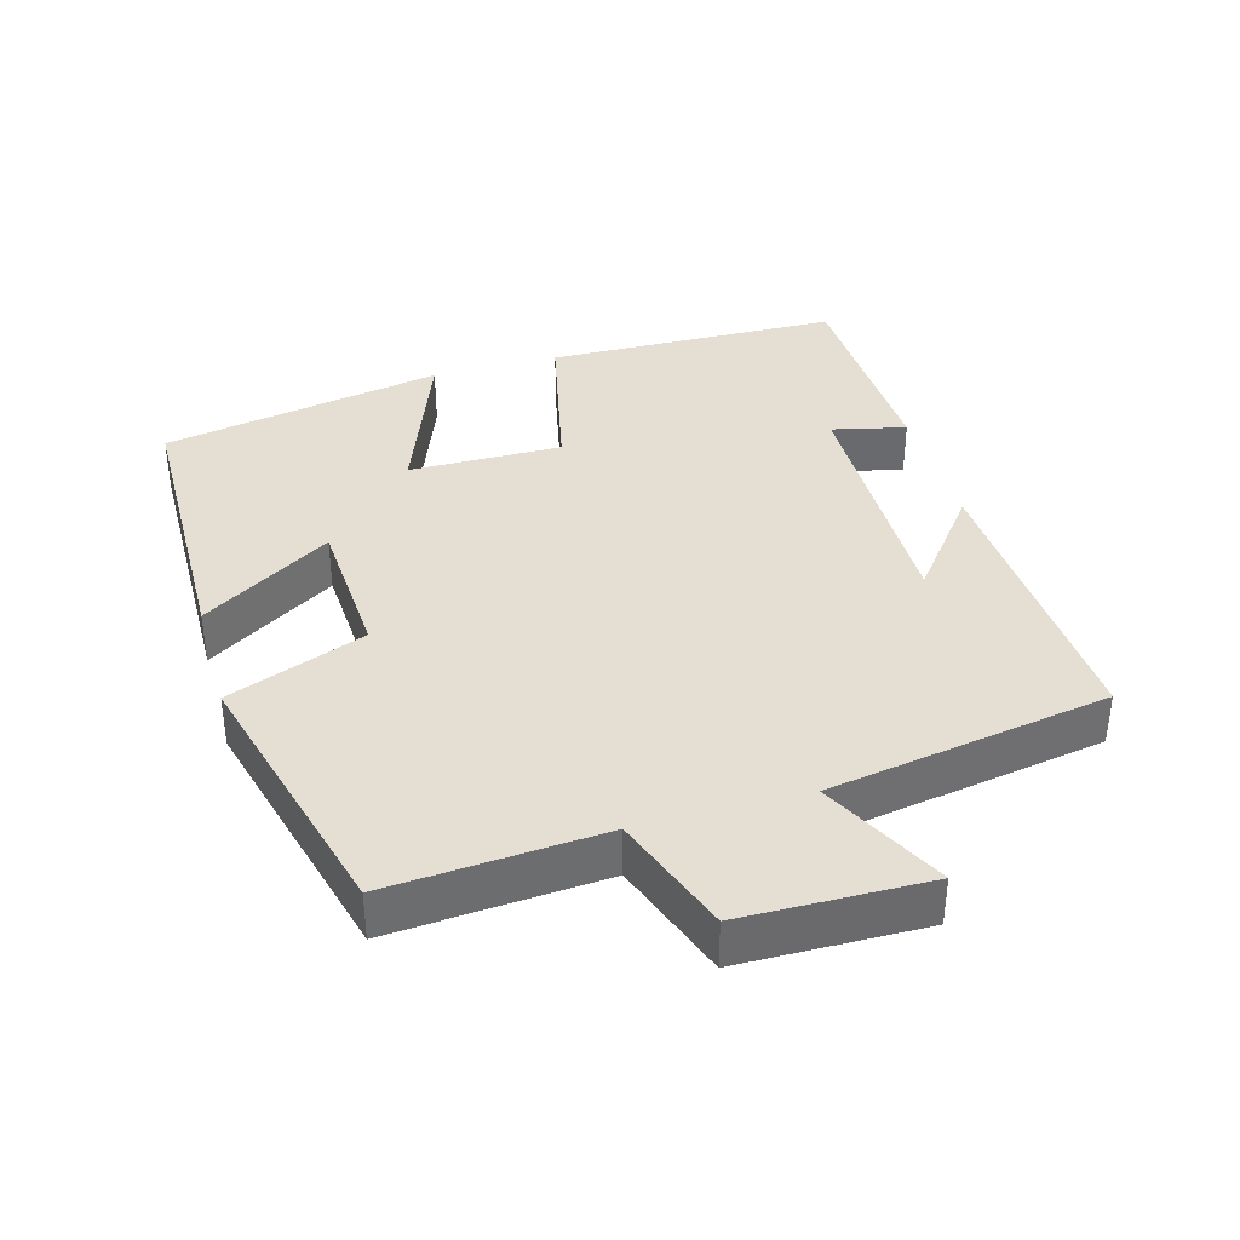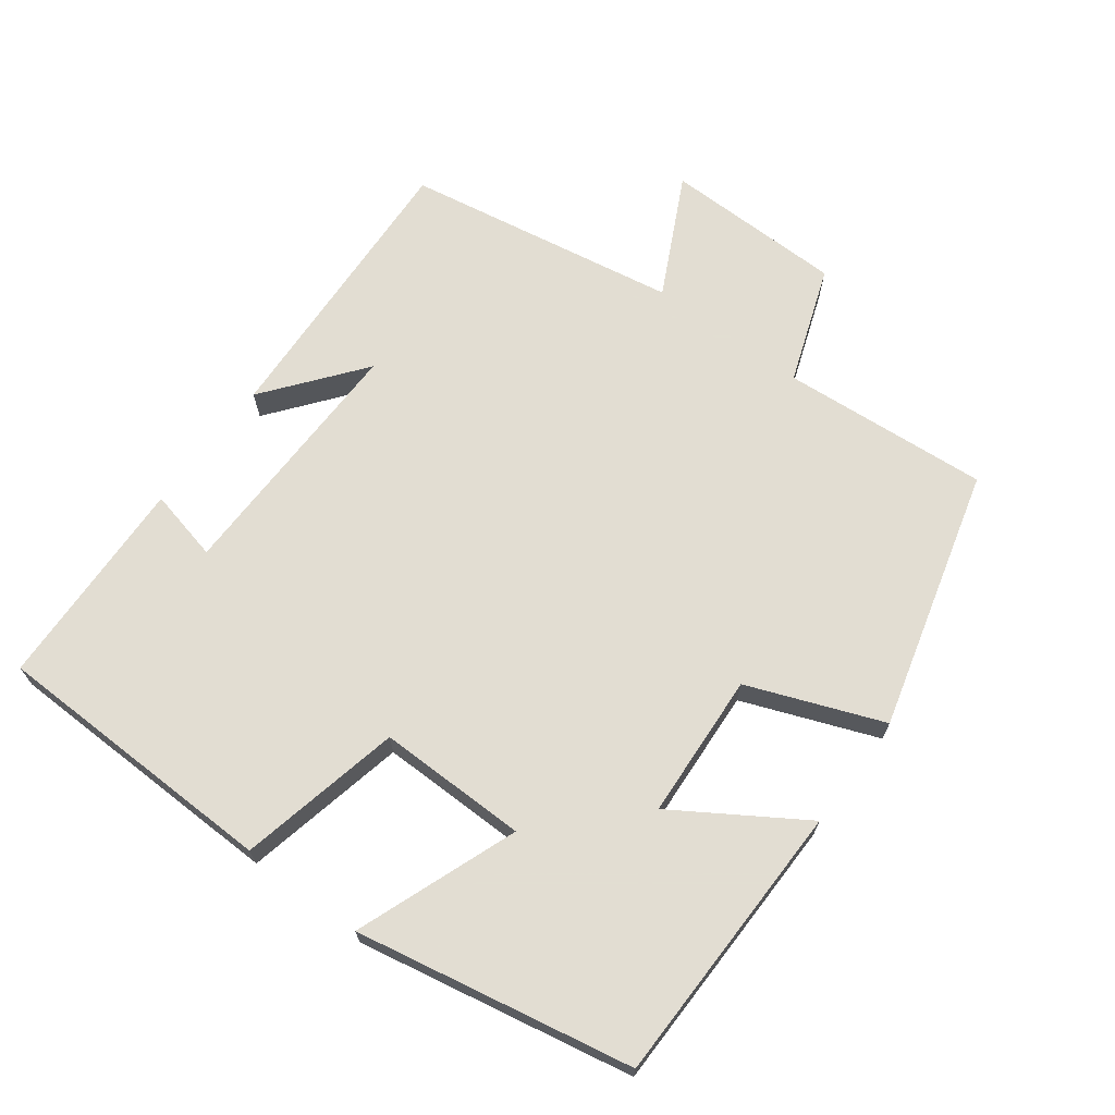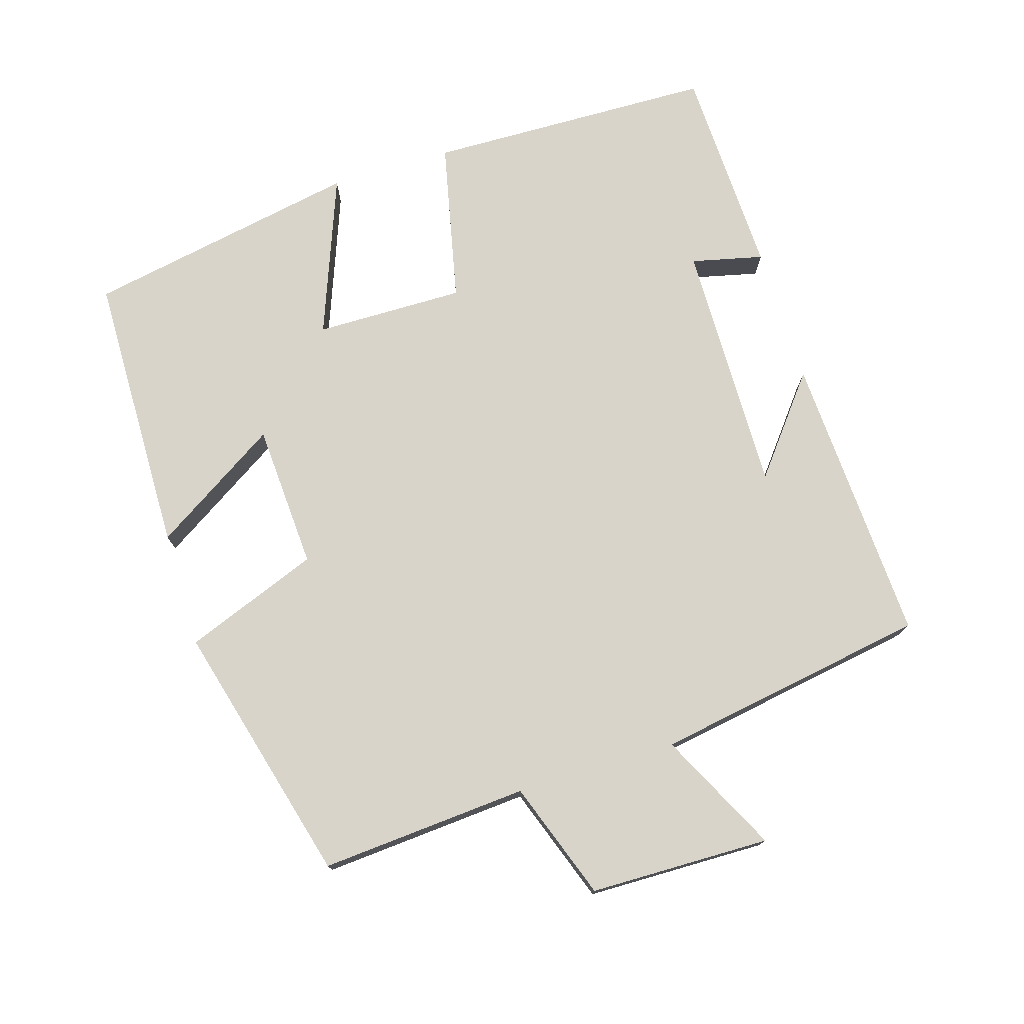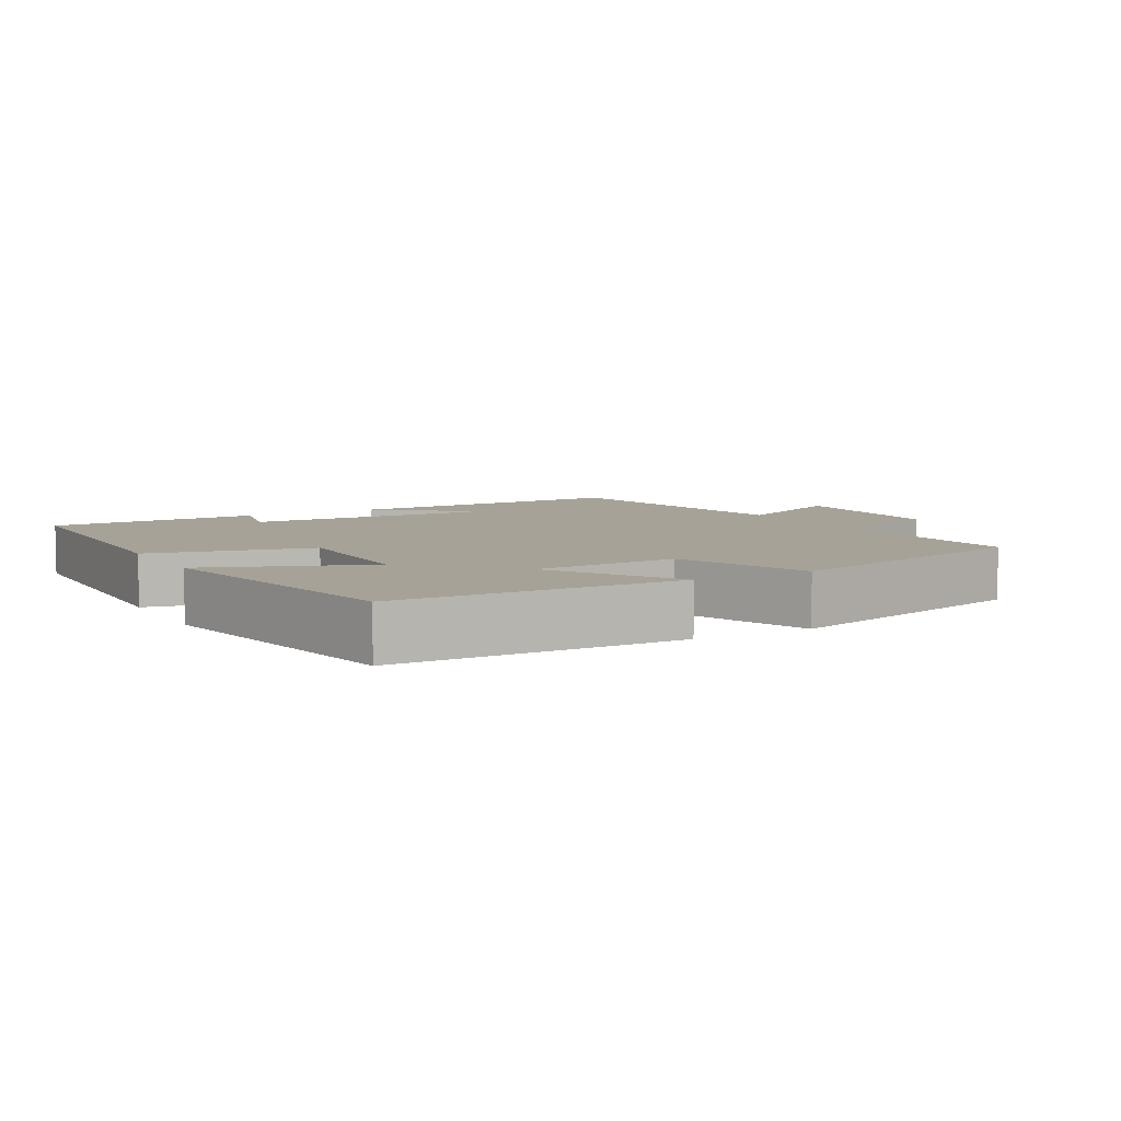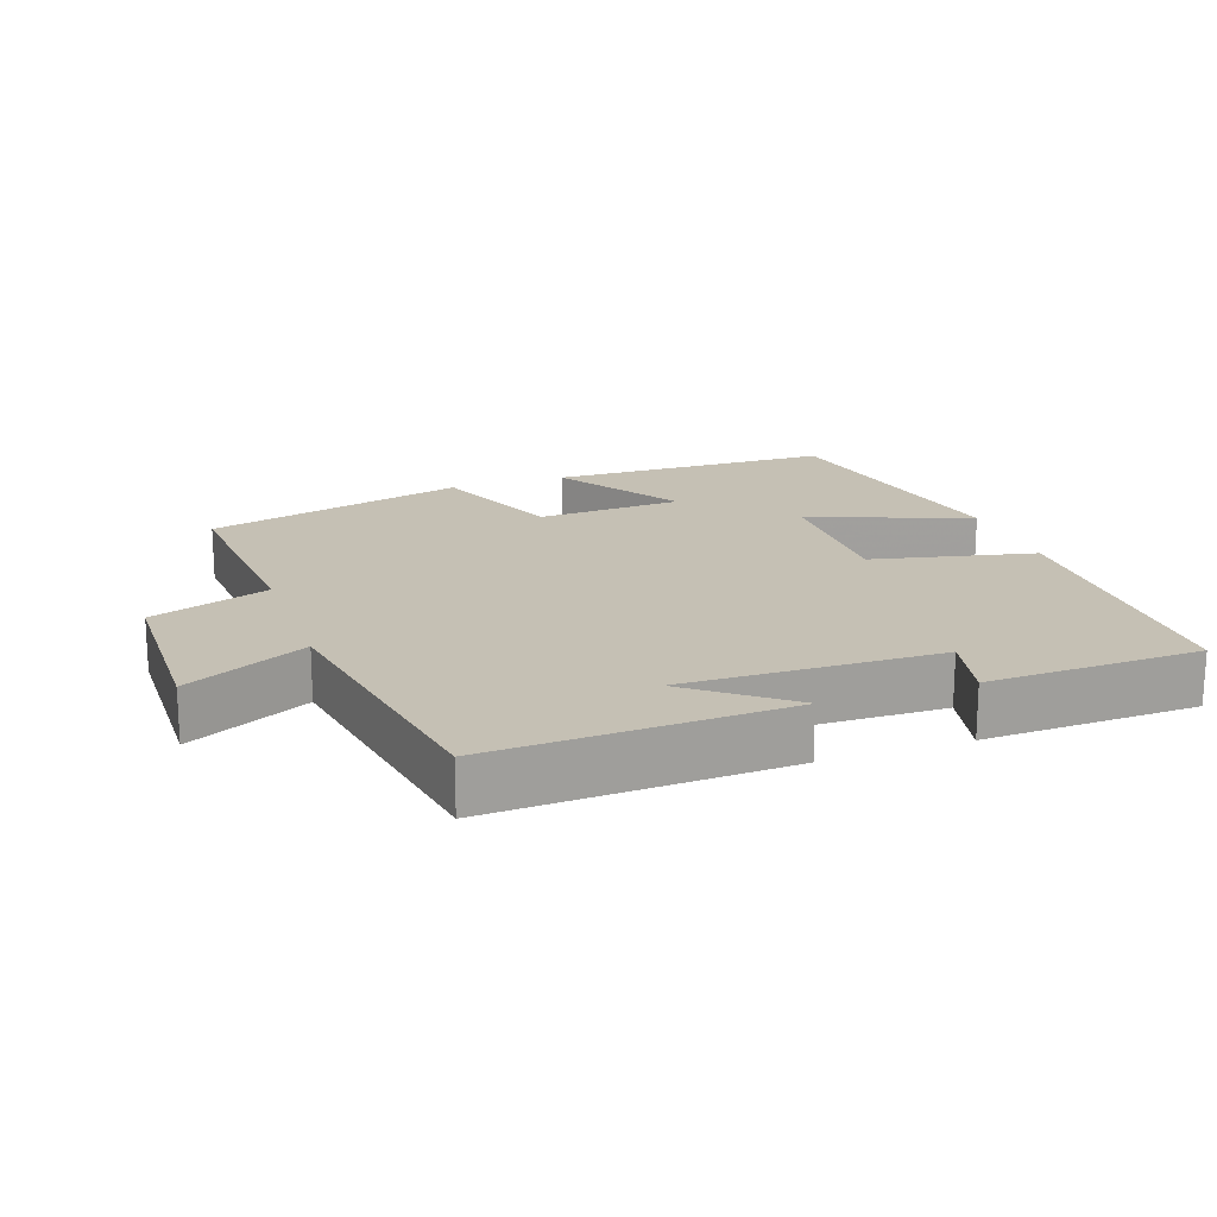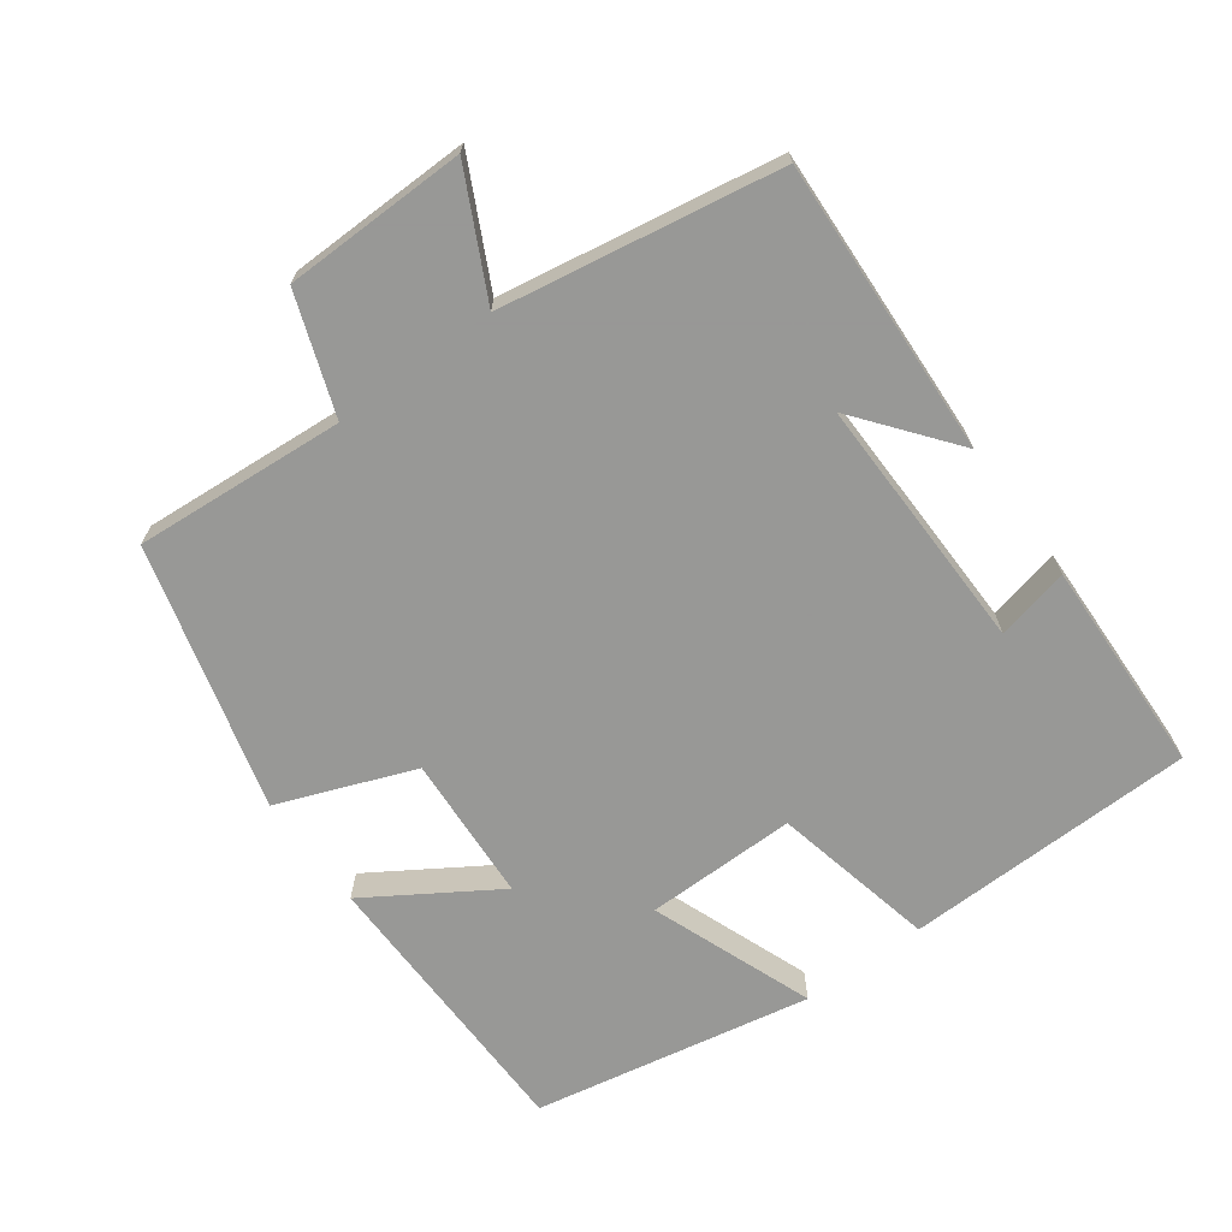
<metadata>
{"format":"obj","ext":"obj","renderer":"f3d","projection":"perspective","resolution":1024,"background":"white","views":[{"elev":37.2,"azim":74.2,"up":"+Y"},{"elev":68.1,"azim":-53.3,"up":"+Y"},{"elev":75.2,"azim":73.0,"up":"+Y"},{"elev":6.6,"azim":-29.0,"up":"+Y"},{"elev":18.3,"azim":160.7,"up":"+Y"},{"elev":-68.4,"azim":126.2,"up":"+Y"}]}
</metadata>
<code>
v 0.434 0.07 -0.52
v 0.016 0.07 -0.5
v 0.154 0.07 -0.391
v -0.21 0.07 -0.397
v -0.186 0.07 -0.5
v -0.491 0.07 -0.49
v -0.5 0.07 -0.078
v -0.268 0.07 -0.027
v -0.27 0.07 0.187
v -0.5 0.07 0.1
v -0.425 0.07 0.494
v -0.019 0.07 0.5
v -0.133 0.07 0.32
v 0.075 0.07 0.308
v 0.149 0.07 0.5
v 0.522 0.07 0.401
v 0.5 0.07 0.104
v 0.668 0.07 0.044
v 0.672 0.07 -0.214
v 0.5 0.07 -0.128
v 0.434 0 -0.52
v 0.016 0 -0.5
v 0.154 0 -0.391
v -0.21 0 -0.397
v -0.186 0 -0.5
v -0.491 0 -0.49
v -0.5 0 -0.078
v -0.268 0 -0.027
v -0.27 0 0.187
v -0.5 0 0.1
v -0.425 0 0.494
v -0.019 0 0.5
v -0.133 0 0.32
v 0.075 0 0.308
v 0.149 0 0.5
v 0.522 0 0.401
v 0.5 0 0.104
v 0.668 0 0.044
v 0.672 0 -0.214
v 0.5 0 -0.128
f 17 18 19 20
f 17 20 1
f 16 17 1
f 15 16 1
f 14 15 1
f 13 14 1
f 11 12 13
f 10 11 13
f 9 10 13
f 8 9 13 1
f 4 5 6 7
f 3 4 7 8
f 1 2 3
f 1 3 8
f 40 39 38 37
f 21 40 37
f 21 37 36
f 21 36 35
f 21 35 34
f 21 34 33
f 33 32 31
f 33 31 30
f 33 30 29
f 21 33 29 28
f 27 26 25 24
f 28 27 24 23
f 23 22 21
f 28 23 21
f 1 21 22 2
f 2 22 23 3
f 3 23 24 4
f 4 24 25 5
f 5 25 26 6
f 6 26 27 7
f 7 27 28 8
f 8 28 29 9
f 9 29 30 10
f 10 30 31 11
f 11 31 32 12
f 12 32 33 13
f 13 33 34 14
f 14 34 35 15
f 15 35 36 16
f 16 36 37 17
f 17 37 38 18
f 18 38 39 19
f 19 39 40 20
f 20 40 21 1

</code>
